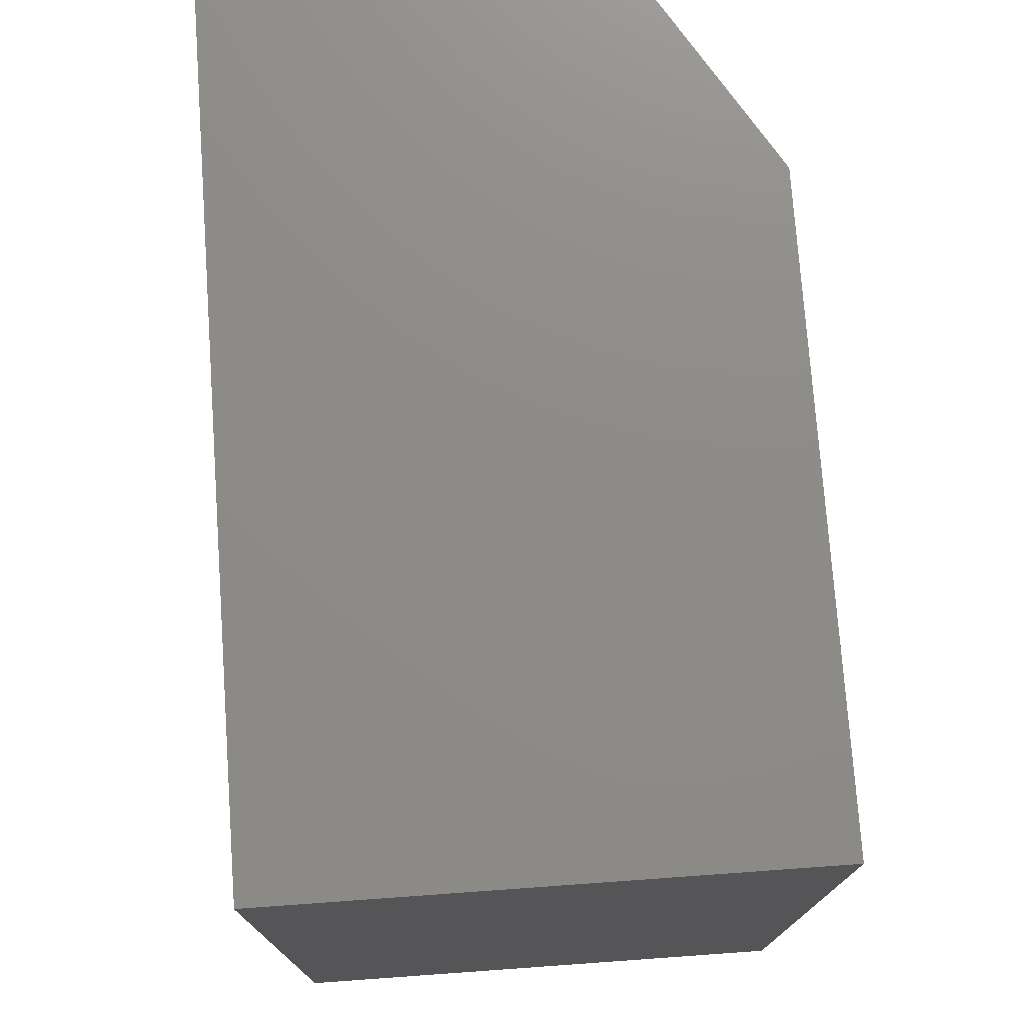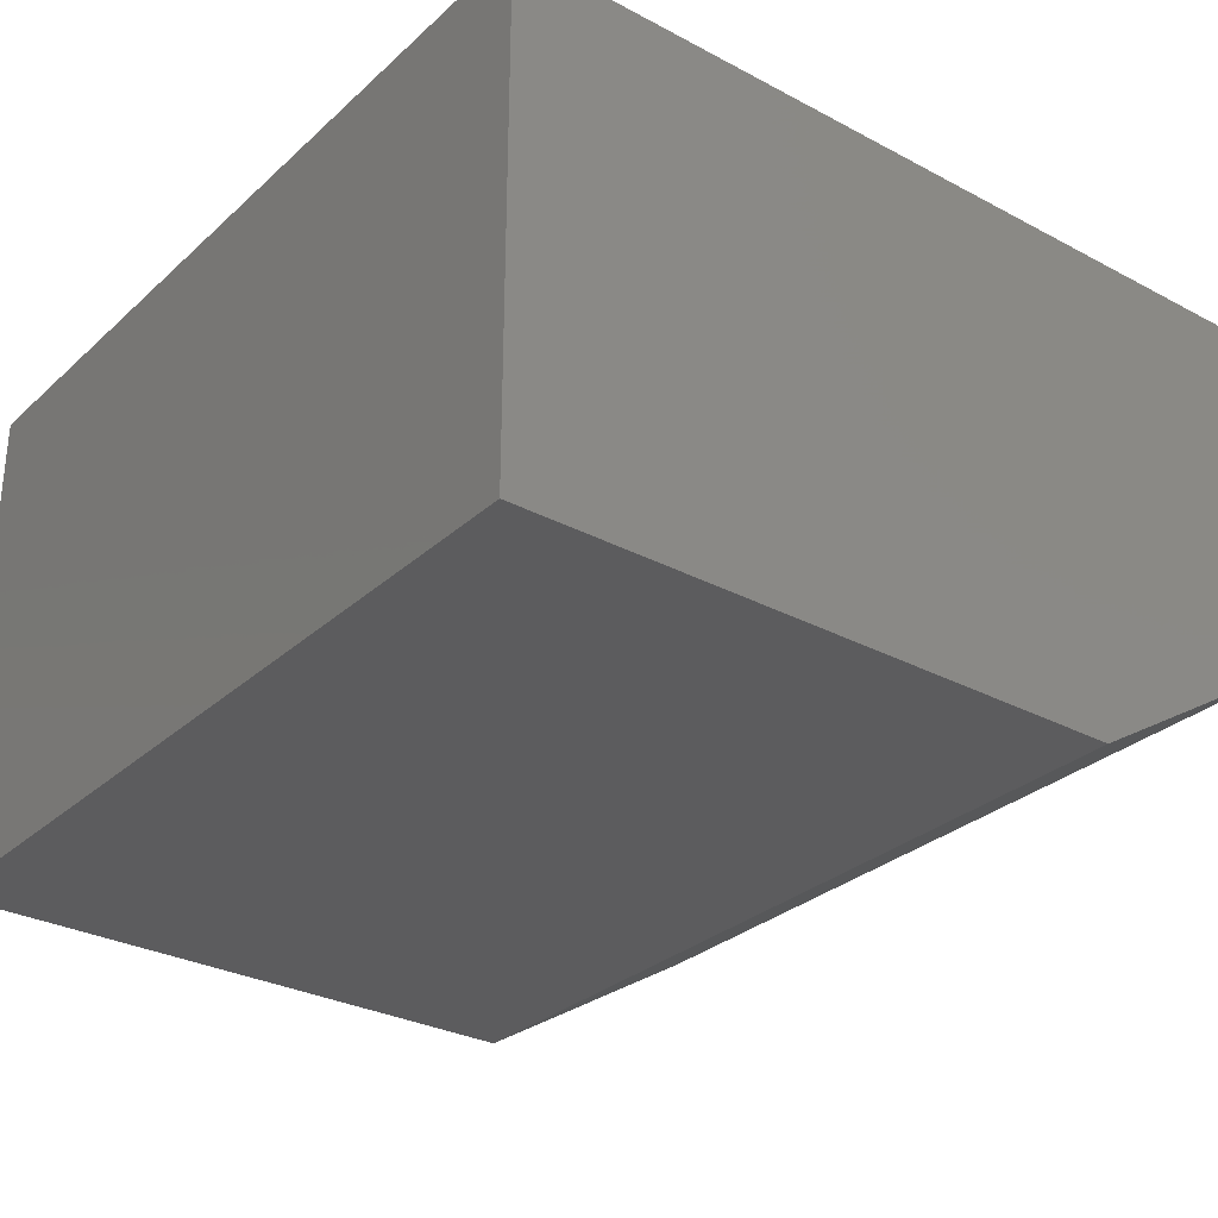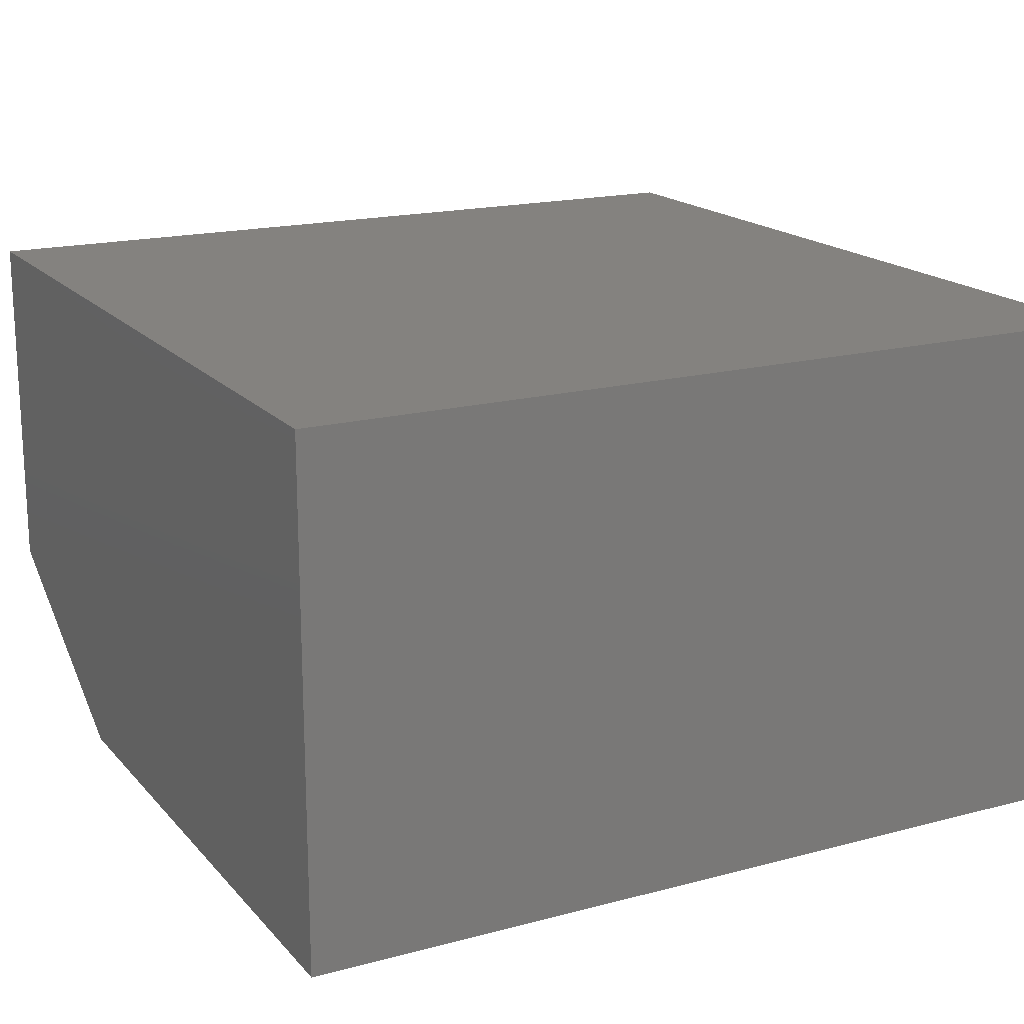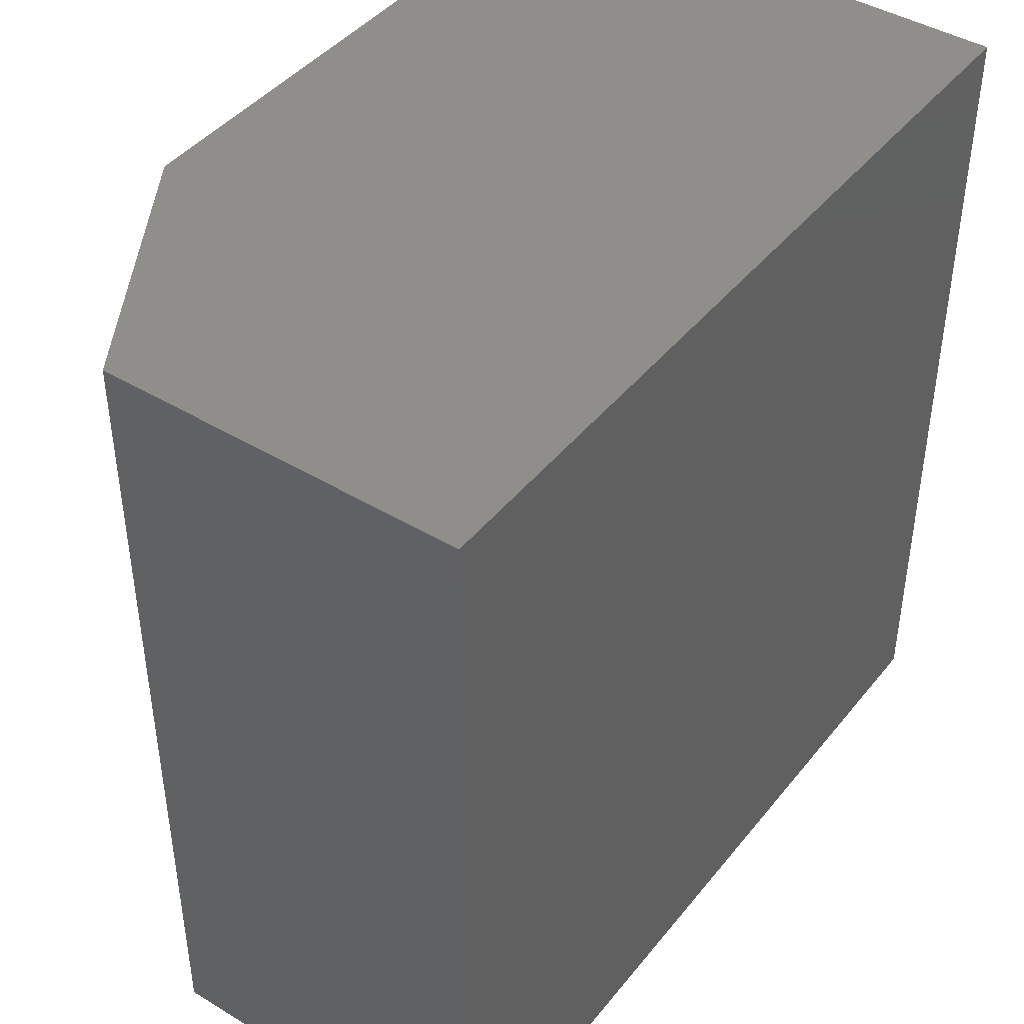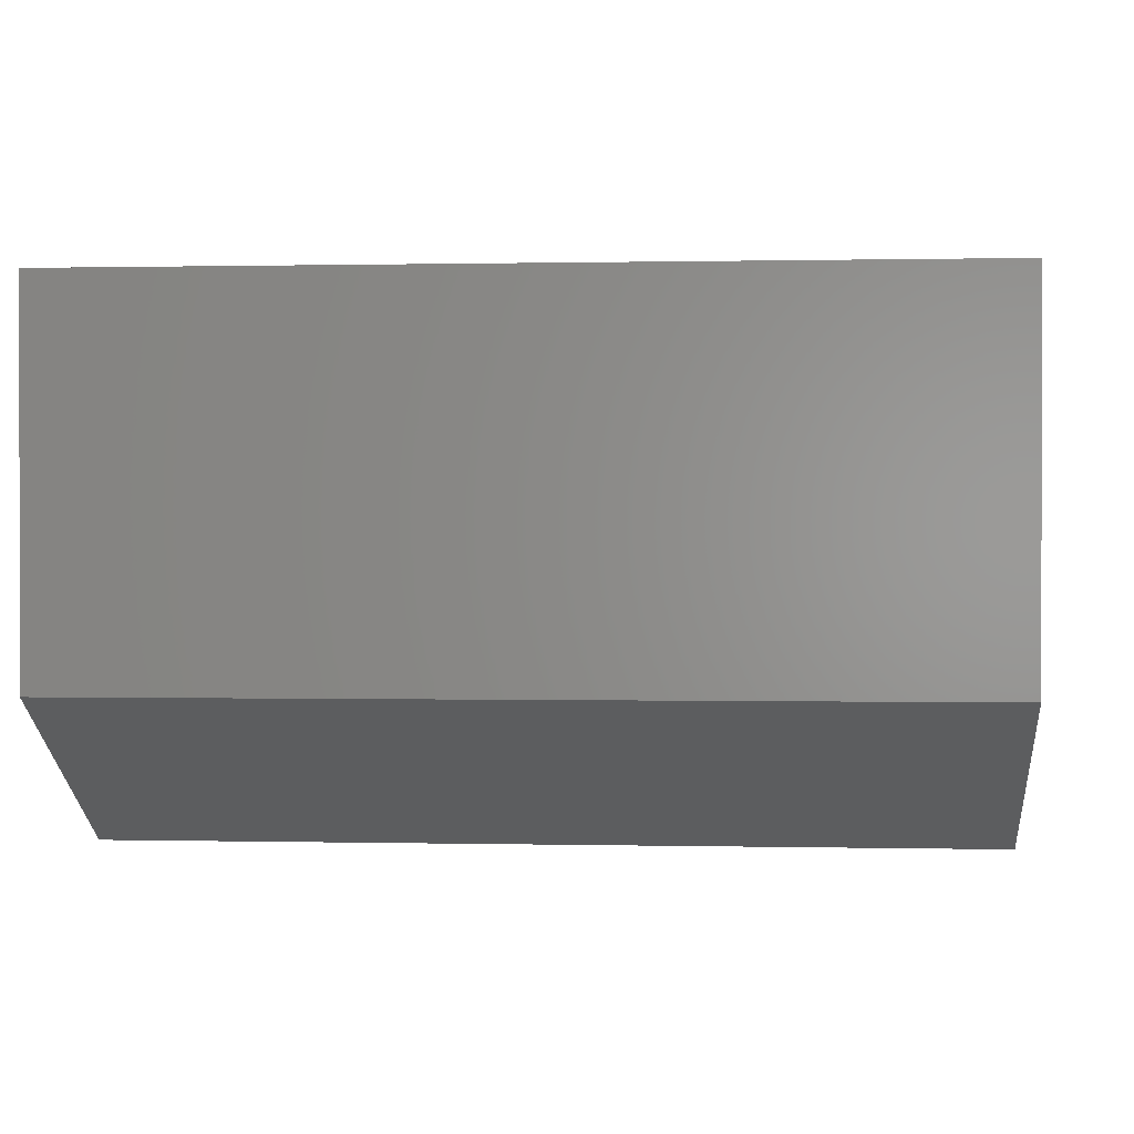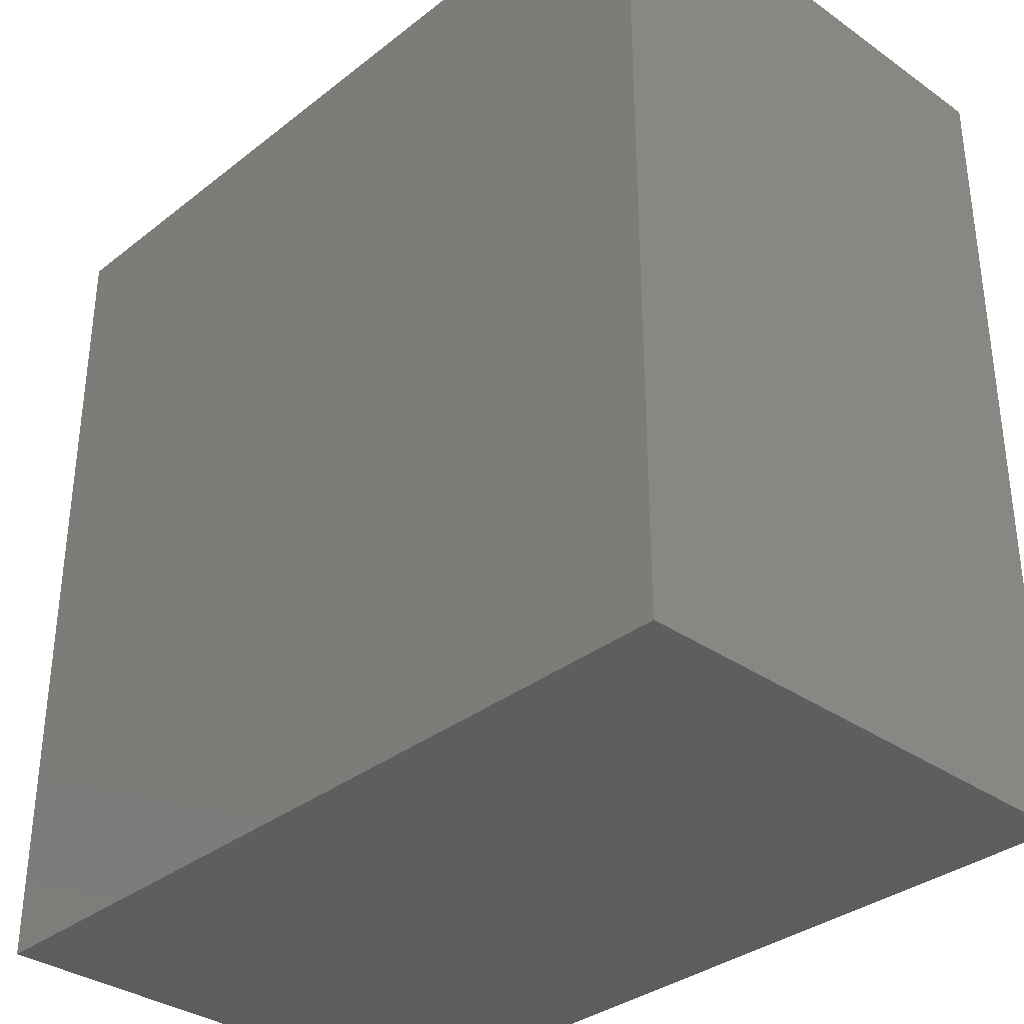
<metadata>
{"format":"stl","ext":"stl","renderer":"f3d","projection":"perspective","resolution":1024,"background":"white","views":[{"elev":75.3,"azim":-94.1,"up":"+Z"},{"elev":-29.9,"azim":-37.8,"up":"+Y"},{"elev":17.7,"azim":-117.6,"up":"+Y"},{"elev":43.2,"azim":125.6,"up":"+Z"},{"elev":0.5,"azim":95.1,"up":"+Y"},{"elev":-34.0,"azim":-133.5,"up":"+Z"}]}
</metadata>
<code>
# stl→obj: 10 verts, 16 faces
v -0.625 -0.75 -0.625
v 0.2656 -0.75 -0.625
v -0.625 -0.75 0.625
v 0.2656 -0.75 0.625
v -0.625 1.388e-16 0.625
v 0.625 2.776e-16 0.625
v 0.625 -0.5312 0.625
v 0.625 -0.5312 -0.625
v 0.625 1.388e-16 -0.625
v -0.625 0 -0.625
f 1 2 3
f 3 2 4
f 5 3 6
f 6 3 4
f 6 4 7
f 8 9 7
f 7 9 6
f 1 10 2
f 2 10 9
f 2 9 8
f 4 2 7
f 7 2 8
f 10 5 9
f 9 5 6
f 3 5 1
f 1 5 10

</code>
